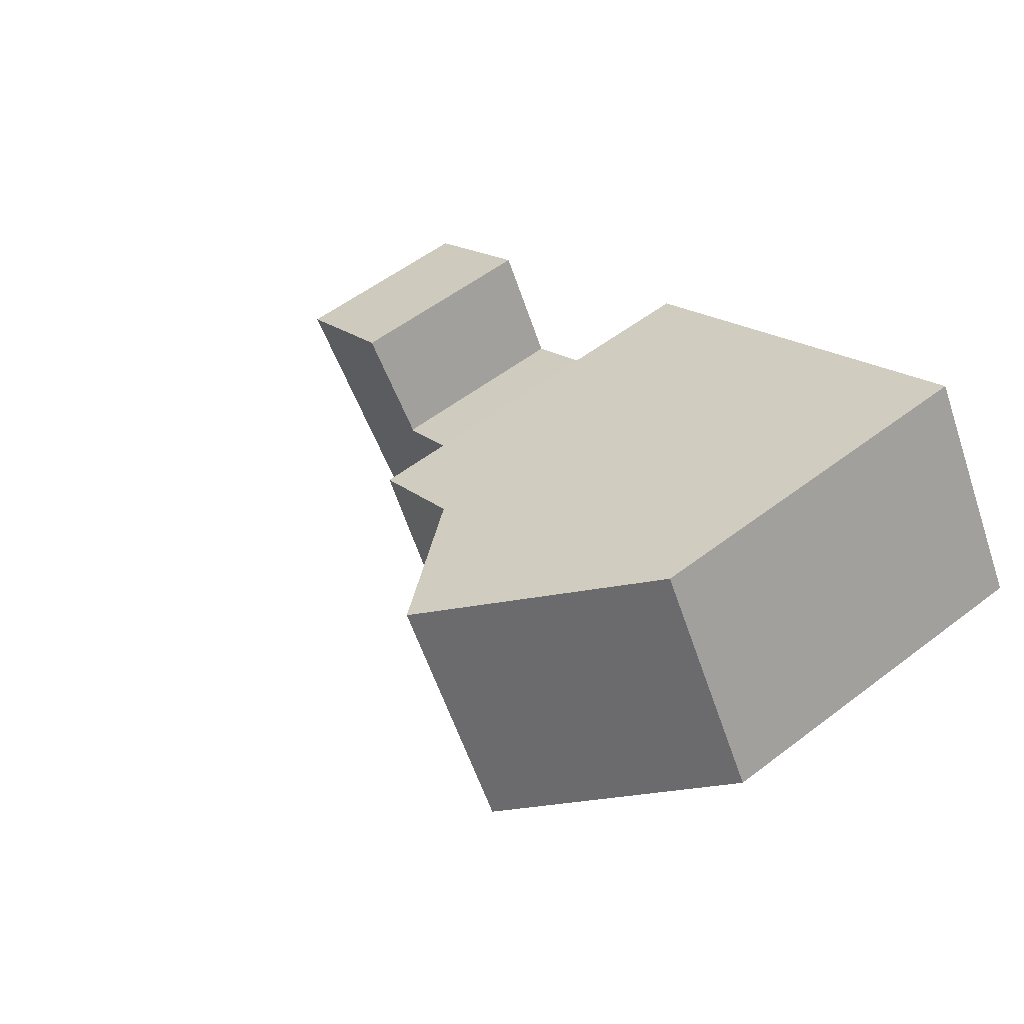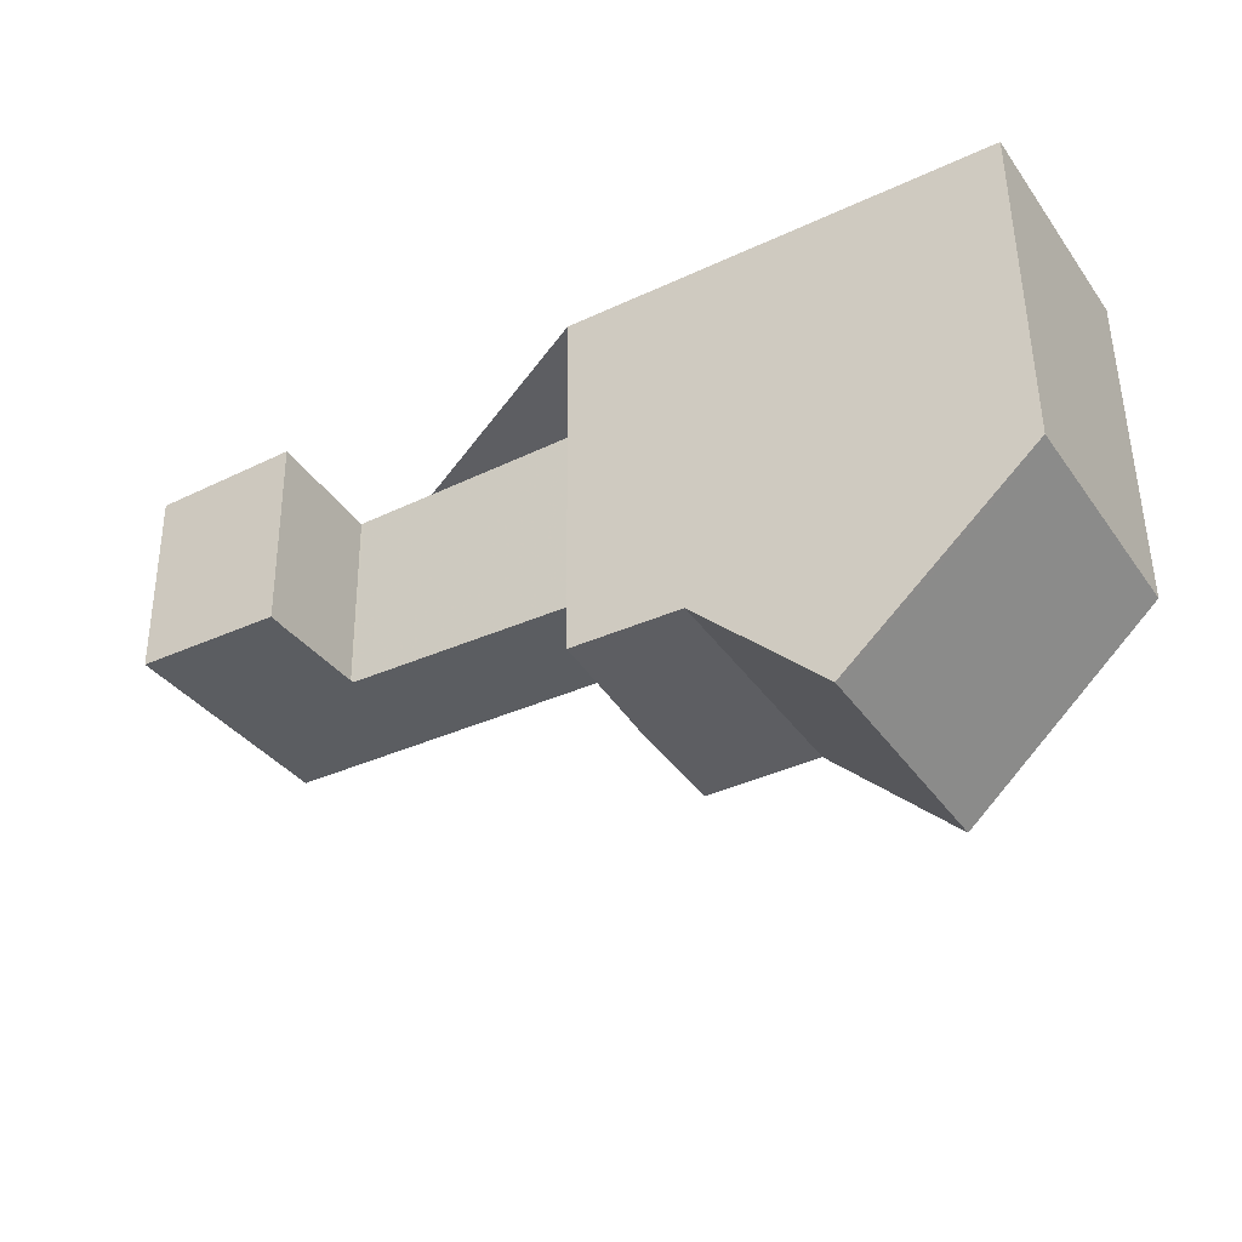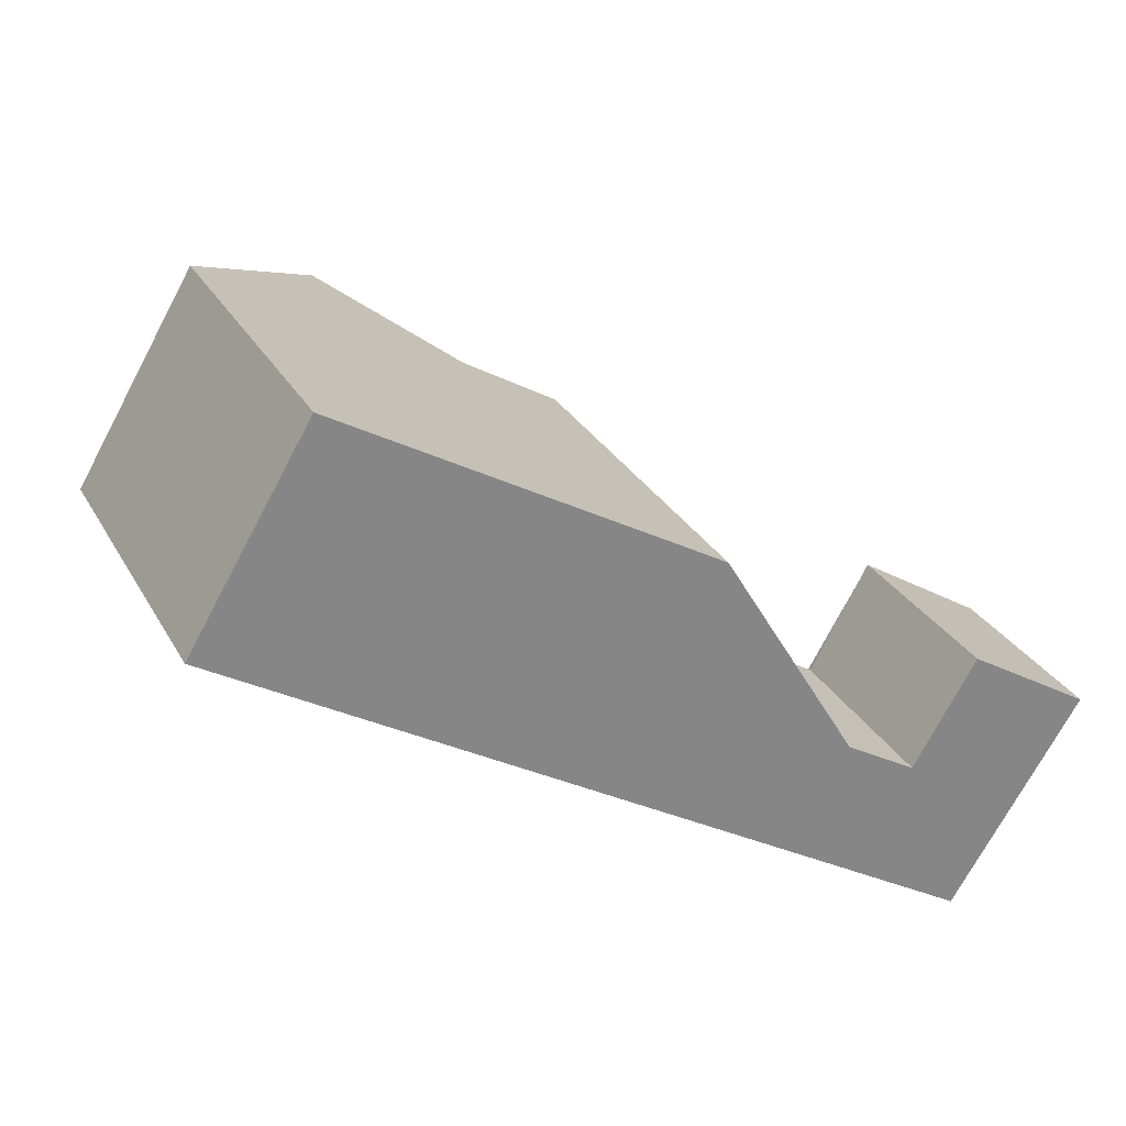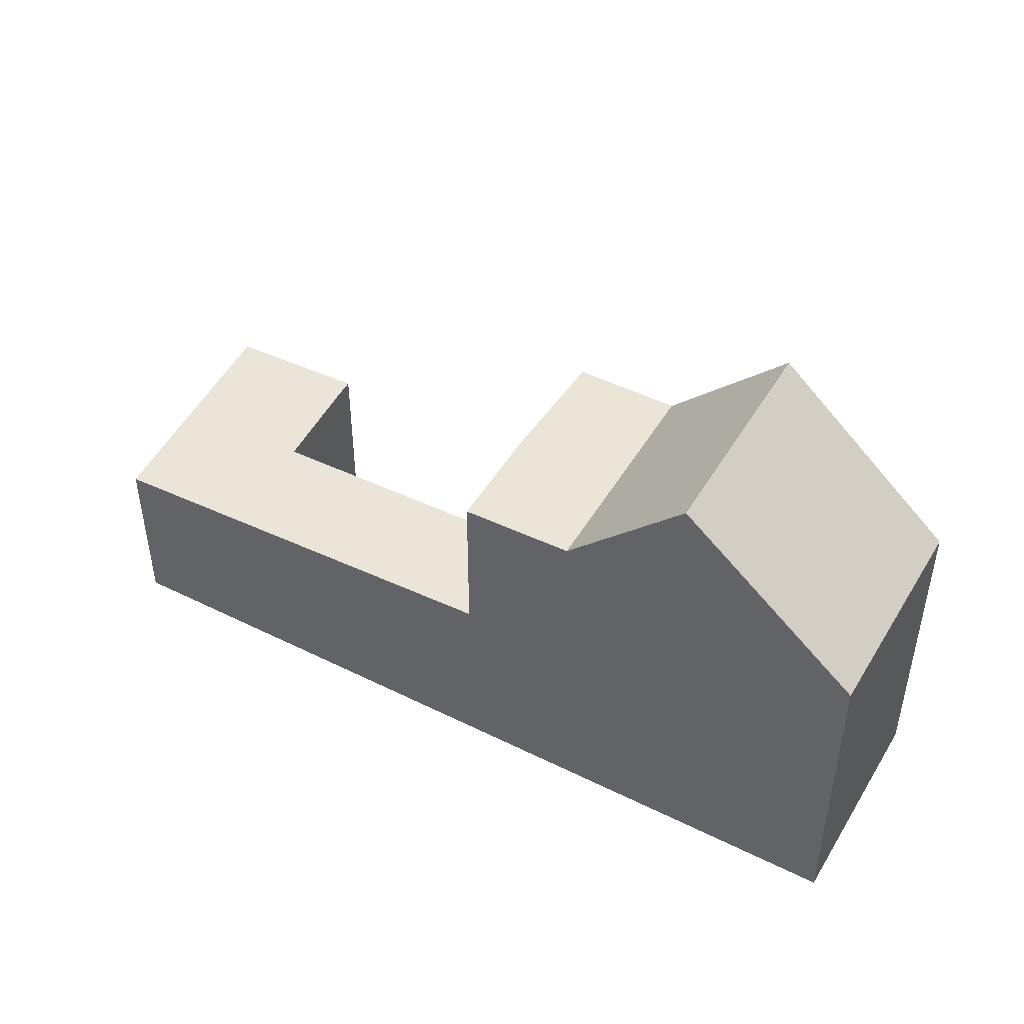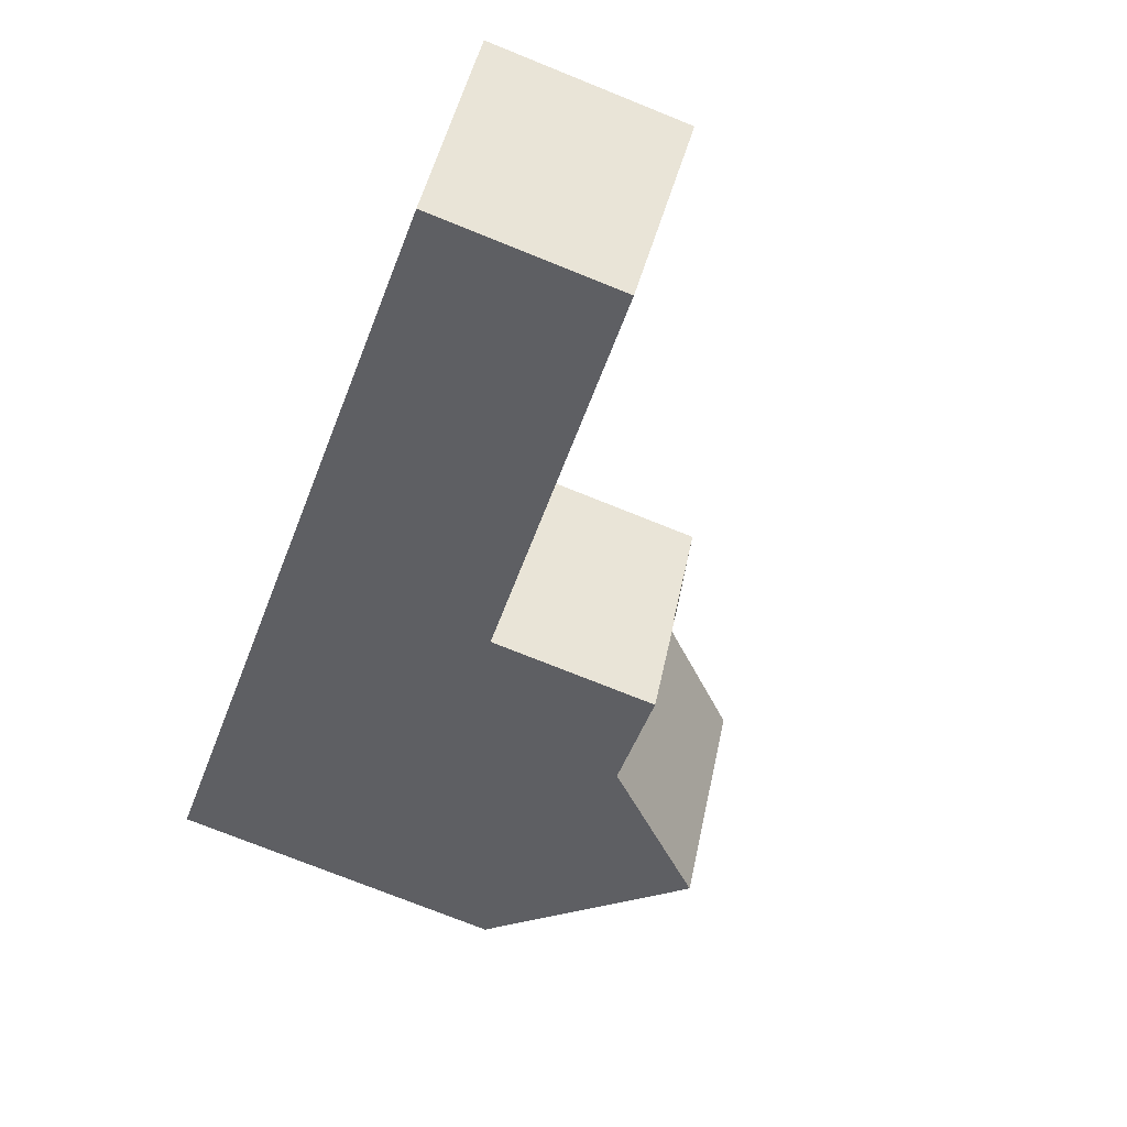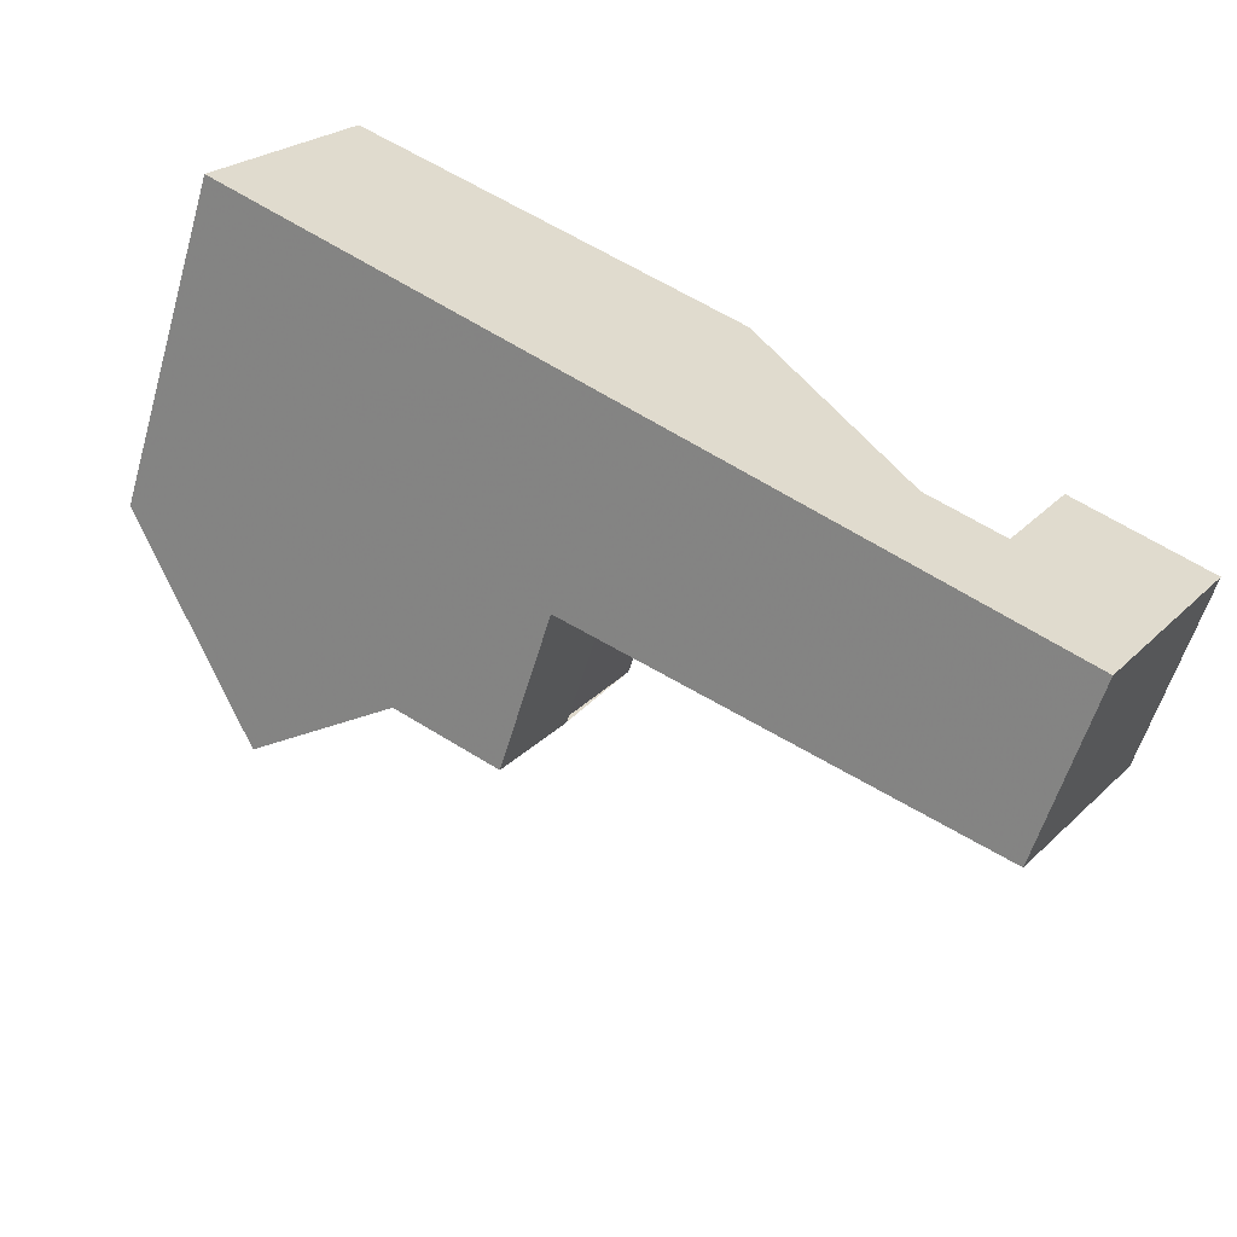
<metadata>
{"format":"obj","ext":"obj","renderer":"f3d","projection":"perspective","resolution":1024,"background":"white","views":[{"elev":54.4,"azim":50.9,"up":"+Y"},{"elev":50.7,"azim":-0.6,"up":"+Y"},{"elev":28.4,"azim":156.0,"up":"+Y"},{"elev":48.0,"azim":60.5,"up":"+Z"},{"elev":-74.7,"azim":-111.9,"up":"+Y"},{"elev":-58.1,"azim":163.7,"up":"+Y"}]}
</metadata>
<code>
v -514.5 -1600 2.99
v -516.6 -1597 3.151
v -514.6 -1596 3.253
v -513.6 -1598 3.168
v -502.5 -1593 5.404
v -504.4 -1590 5.402
v -509.3 -1595 5.972
v -510.3 -1593 5.976
v -509.1 -1597 3.263
v -510 -1595 3.346
v -514.5 -1600 2.99
v -509.1 -1597 3.263
v -508.4 -1597 3.301
v -509.3 -1595 3.381
v -509.3 -1595 3.381
v -508.4 -1597 3.301
v -505.1 -1590 6.139
v -503.2 -1593 6.133
v -505.1 -1590 6.139
v -504.3 -1590 5.402
v -504.1 -1592 6.136
v -505.1 -1595 8.021
v -507 -1591 8.03
v -508.4 -1597 4.153
v -509.3 -1595 4.163
v -507 -1591 8.03
v -507 -1591 8.03
v -506 -1593 8.025
v -505.1 -1595 8.021
v -508.7 -1592 6.024
v -506.8 -1596 6.018
v -506.8 -1596 6.018
v -508.7 -1592 6.024
v -508.4 -1597 5.967
v -509.3 -1595 5.97
v -508.4 -1597 4.153
v -508.4 -1597 3.301
v -505.1 -1595 8.021
v -502.5 -1593 5.404
v -503.2 -1593 6.133
v -505.1 -1595 8.021
v -506.8 -1596 6.018
v -506.8 -1596 6.018
v -508.4 -1597 5.967
v -507 -1591 8.03
v -510.2 -1593 5.976
v -508.7 -1592 6.024
v -508.7 -1592 6.024
v -508.4 -1597 3.301
v -509.3 -1595 5.97
v -508.4 -1597 5.967
v -508.4 -1597 5.967
v -502.9 -1592 5.404
v -504.4 -1590 5.472
v -504.4 -1590 5.474
v -514.5 -1600 2.991
v -514.5 -1600 2.991
v -516.6 -1597 3.152
v -515.5 -1599 3.068
v -515.5 -1599 3.067
v -509.3 -1595 3.378
v -510 -1596 3.343
v -503.4 -1592 5.425
v -503.4 -1592 5.403
v -509.3 -1595 5.97
v -507.7 -1594 6.021
v -506 -1593 8.025
v -507.7 -1594 6.021
v -509.3 -1595 3.378
v -509.3 -1595 4.163
v -509.3 -1595 5.97
v -512.5 -1599 3.091
v -512.5 -1599 3.091
v -514.6 -1596 3.253
v -514.4 -1596 3.239
v -513.5 -1598 3.17
v -513.5 -1598 3.168
v -514.5 -1600 2.99
v -514.5 -1600 2.99
v -514.5 -1600 0
v -514.5 -1600 0
v -516.6 -1597 3.152
v -516.6 -1597 3.151
v -516.6 -1597 0
v -516.6 -1597 0
v -514.4 -1596 3.239
v -514.6 -1596 3.253
v -514.6 -1596 4.441e-16
v -514.4 -1596 0
v -513.5 -1598 3.17
v -513.6 -1598 3.168
v -513.6 -1598 0
v -513.5 -1598 0
v -503.2 -1593 6.133
v -502.5 -1593 5.404
v -502.5 -1593 0
v -503.2 -1593 0
v -504.3 -1590 5.402
v -504.4 -1590 5.402
v -504.4 -1590 -8.882e-16
v -504.3 -1590 0
v -510.2 -1593 5.976
v -509.3 -1595 5.972
v -509.3 -1595 -8.882e-16
v -510.2 -1593 0
v -508.7 -1592 6.024
v -510.3 -1593 5.976
v -510.3 -1593 -8.882e-16
v -508.7 -1592 0
v -512.5 -1599 3.091
v -509.1 -1597 3.263
v -509.1 -1597 -4.441e-16
v -512.5 -1599 0
v -509.3 -1595 3.381
v -510 -1595 3.346
v -510 -1595 0
v -509.3 -1595 4.441e-16
v -515.5 -1599 3.067
v -514.5 -1600 2.99
v -514.5 -1600 0
v -515.5 -1599 0
v -504.4 -1590 5.474
v -505.1 -1590 6.139
v -505.1 -1590 0
v -504.4 -1590 0
v -505.1 -1595 8.021
v -503.2 -1593 6.133
v -503.2 -1593 0
v -505.1 -1595 0
v -503.4 -1592 5.403
v -504.3 -1590 5.402
v -504.3 -1590 0
v -503.4 -1592 0
v -506.8 -1596 6.018
v -505.1 -1595 8.021
v -505.1 -1595 0
v -506.8 -1596 0
v -505.1 -1590 6.139
v -507 -1591 8.03
v -507 -1591 0
v -505.1 -1590 0
v -508.4 -1597 5.967
v -506.8 -1596 6.018
v -506.8 -1596 0
v -508.4 -1597 0
v -507 -1591 8.03
v -508.7 -1592 6.024
v -508.7 -1592 0
v -507 -1591 0
v -502.5 -1593 5.404
v -502.5 -1593 5.404
v -502.5 -1593 0
v -502.5 -1593 0
v -510.3 -1593 5.976
v -510.2 -1593 5.976
v -510.2 -1593 0
v -510.3 -1593 -8.882e-16
v -509.1 -1597 3.263
v -508.4 -1597 3.301
v -508.4 -1597 0
v -509.1 -1597 -4.441e-16
v -509.3 -1595 5.972
v -509.3 -1595 5.97
v -509.3 -1595 0
v -509.3 -1595 -8.882e-16
v -502.5 -1593 5.404
v -502.9 -1592 5.404
v -502.9 -1592 8.882e-16
v -502.5 -1593 0
v -504.4 -1590 5.402
v -504.4 -1590 5.474
v -504.4 -1590 0
v -504.4 -1590 -8.882e-16
v -514.5 -1600 2.99
v -514.5 -1600 2.991
v -514.5 -1600 4.441e-16
v -514.5 -1600 0
v -514.6 -1596 3.253
v -516.6 -1597 3.152
v -516.6 -1597 0
v -514.6 -1596 0
v -516.6 -1597 3.151
v -515.5 -1599 3.067
v -515.5 -1599 0
v -516.6 -1597 0
v -502.9 -1592 5.404
v -503.4 -1592 5.403
v -503.4 -1592 0
v -502.9 -1592 8.882e-16
v -514.5 -1600 2.991
v -512.5 -1599 3.091
v -512.5 -1599 0
v -514.5 -1600 4.441e-16
v -514.6 -1596 3.253
v -514.6 -1596 3.253
v -514.6 -1596 0
v -514.6 -1596 4.441e-16
v -513.6 -1598 3.168
v -514.4 -1596 3.239
v -514.4 -1596 0
v -513.6 -1598 0
v -510 -1595 3.346
v -513.5 -1598 3.17
v -513.5 -1598 0
v -510 -1595 0
v -502.5 -1593 0
v -514.5 -1600 0
v -516.6 -1597 0
v -514.6 -1596 0
v -513.6 -1598 0
v -509.3 -1595 0
v -510.3 -1593 0
v -504.4 -1590 0
f 37 16 24 36
f 57 1 11 56
f 60 2 58 59
f 62 10 14 61
f 64 53 63
f 55 6 20 54
f 67 38 43 66
f 36 24 34 44
f 26 17 19 27
f 41 28 21 40
f 27 19 21 28
f 70 25 15 69
f 39 5 18 40
f 38 22 32 43
f 71 35 25 70
f 40 18 29 41
f 46 8 30 47
f 48 33 23 45
f 49 9 12 13
f 68 42 51 65
f 51 42 31 52
f 63 53 39 40 21
f 54 19 17 55
f 73 57 56 72
f 77 59 58 74 75 4 76
f 59 56 11 60
f 61 13 12 62
f 63 54 20 64
f 66 48 45 67
f 69 37 36 70
f 70 36 44 71
f 65 50 7 46 47 68
f 21 19 54 63
f 72 56 59 77
f 72 12 9 73
f 74 3 75
f 76 10 62 77
f 77 62 12 72
f 79 80 81 78
f 83 84 85 82
f 87 88 89 86
f 91 92 93 90
f 95 96 97 94
f 99 100 101 98
f 103 104 105 102
f 107 108 109 106
f 111 112 113 110
f 115 116 117 114
f 119 120 121 118
f 123 124 125 122
f 127 128 129 126
f 131 132 133 130
f 135 136 137 134
f 139 140 141 138
f 143 144 145 142
f 147 148 149 146
f 151 152 153 150
f 155 156 157 154
f 159 160 161 158
f 163 164 165 162
f 167 168 169 166
f 171 172 173 170
f 175 176 177 174
f 179 180 181 178
f 183 184 185 182
f 187 188 189 186
f 191 192 193 190
f 195 196 197 194
f 199 200 201 198
f 203 204 205 202
f 207 208 209 210 211 212 213 206

</code>
